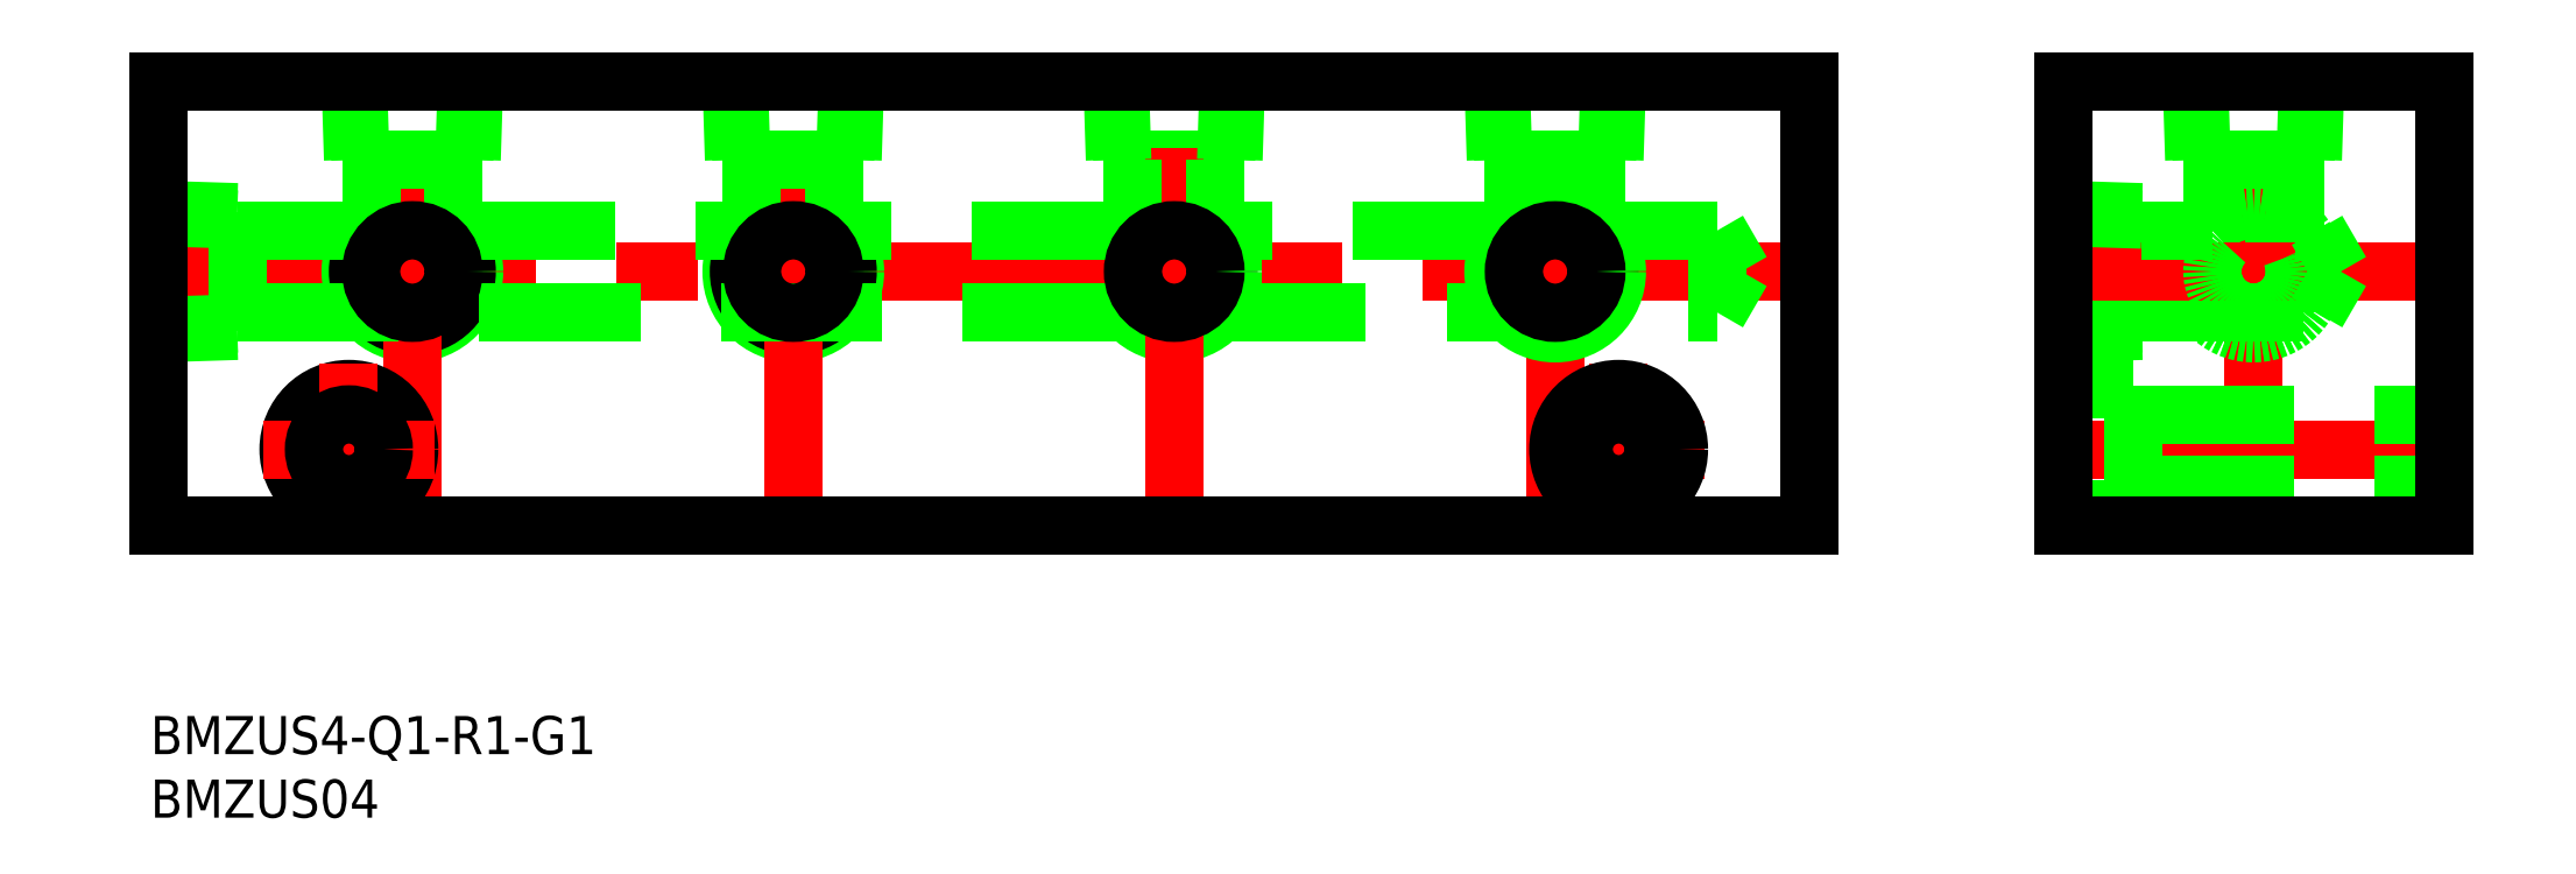
<metadata>
{"format":"dxf","ext":"dxf","renderer":"ezdxf+matplotlib","layout":"modelspace","background":"white","min_lineweight":24,"dpi":150}
</metadata>
<code>
0
SECTION
2
ENTITIES
0
LINE
8
0
10
84.67
20
28.8
30
0
11
75.33
21
28.8
31
0
0
CIRCLE
8
0
10
80
20
20
30
0
40
4.283
0
CIRCLE
8
0
10
80
20
20
30
0
40
4.864
0
LINE
8
CENTER
10
-2
20
20
30
0
11
132
21
20
31
0
0
LINE
8
CENTER
10
80
20
-2
30
0
11
80
21
37
31
0
0
CIRCLE
8
0
10
50
20
20
30
0
40
4.864
0
CIRCLE
8
0
10
50
20
20
30
0
40
4.283
0
LINE
8
CENTER
10
50
20
-2
30
0
11
50
21
37
31
0
0
LINE
8
0
10
6.2
20
24.67
30
0
11
6.2
21
15.33
31
0
0
CIRCLE
8
0
10
20
20
20
30
0
40
4.864
0
CIRCLE
8
0
10
20
20
20
30
0
40
4.283
0
LINE
8
CENTER
10
20
20
-2
30
0
11
20
21
37
31
0
0
LINE
8
0
10
6.2
20
16.75
30
0
11
122.8
21
16.75
31
0
0
CIRCLE
8
0
10
15
20
6
30
0
40
4.75
0
LINE
8
CENTER
10
8.25
20
6
30
0
11
21.75
21
6
31
0
0
LINE
8
0
10
6.2
20
15.91
30
0
11
8.45e-14
21
15.72
31
0
0
LINE
8
0
10
6.2
20
15.33
30
0
11
0
21
15.14
31
0
0
LINE
8
CENTER
10
15
20
-0.75
30
0
11
15
21
12.75
31
0
0
CIRCLE
8
0
10
15
20
6
30
0
40
2.75
0
LINE
8
0
10
23.25
20
23.25
30
0
11
46.75
21
23.25
31
0
0
LINE
8
0
10
6.2
20
23.25
30
0
11
16.75
21
23.25
31
0
0
LINE
8
0
10
0
20
24.86
30
0
11
6.2
21
24.67
31
0
0
LINE
8
0
10
8.55e-14
20
24.28
30
0
11
6.2
21
24.09
31
0
0
LINE
8
0
10
15.91
20
28.8
30
0
11
15.72
21
35
31
0
0
LINE
8
0
10
15.33
20
28.8
30
0
11
15.14
21
35
31
0
0
LINE
8
0
10
24.86
20
35
30
0
11
24.67
21
28.8
31
0
0
LINE
8
0
10
24.28
20
35
30
0
11
24.09
21
28.8
31
0
0
LINE
8
0
10
24.67
20
28.8
30
0
11
15.33
21
28.8
31
0
0
LINE
8
0
10
16.75
20
28.8
30
0
11
16.75
21
23.25
31
0
0
LINE
8
0
10
23.25
20
28.8
30
0
11
23.25
21
23.25
31
0
0
LINE
8
0
10
76.75
20
23.25
30
0
11
53.25
21
23.25
31
0
0
LINE
8
0
10
45.91
20
28.8
30
0
11
45.72
21
35
31
0
0
LINE
8
0
10
45.33
20
28.8
30
0
11
45.14
21
35
31
0
0
LINE
8
0
10
54.86
20
35
30
0
11
54.67
21
28.8
31
0
0
LINE
8
0
10
54.28
20
35
30
0
11
54.09
21
28.8
31
0
0
LINE
8
0
10
54.67
20
28.8
30
0
11
45.33
21
28.8
31
0
0
LINE
8
0
10
46.75
20
28.8
30
0
11
46.75
21
23.25
31
0
0
LINE
8
0
10
53.25
20
28.8
30
0
11
53.25
21
23.25
31
0
0
LINE
8
0
10
75.91
20
28.8
30
0
11
75.72
21
35
31
0
0
LINE
8
0
10
75.33
20
28.8
30
0
11
75.14
21
35
31
0
0
LINE
8
0
10
76.75
20
28.8
30
0
11
76.75
21
23.25
31
0
0
LINE
8
CENTER
10
110
20
-2
30
0
11
110
21
37
31
0
0
CIRCLE
8
0
10
110
20
20
30
0
40
4.283
0
CIRCLE
8
0
10
110
20
20
30
0
40
4.864
0
LINE
8
0
10
170
20
16.75
30
0
11
170
21
23.25
31
0
0
LINE
8
0
10
156.2
20
24.67
30
0
11
156.2
21
15.33
31
0
0
LINE
8
CENTER
10
165
20
-2
30
0
11
165
21
37
31
0
0
CIRCLE
8
0
10
165
20
20
30
0
40
4.283
0
CIRCLE
8
0
10
165
20
20
30
0
40
4.864
0
LINE
8
CENTER
10
148
20
6
30
0
11
182
21
6
31
0
0
LINE
8
0
10
155.5
20
8.75
30
0
11
180
21
8.75
31
0
0
LINE
8
0
10
155.5
20
3.25
30
0
11
180
21
3.25
31
0
0
LINE
8
CENTER
10
115
20
-0.75
30
0
11
115
21
12.75
31
0
0
LINE
8
CENTER
10
108.2
20
6
30
0
11
121.8
21
6
31
0
0
CIRCLE
8
0
10
115
20
6
30
0
40
2.75
0
CIRCLE
8
0
10
115
20
6
30
0
40
4.75
0
LINE
8
0
10
150
20
10.75
30
0
11
155.5
21
10.75
31
0
0
LINE
8
0
10
155.5
20
1.25
30
0
11
150
21
1.25
31
0
0
LINE
8
0
10
156.2
20
15.33
30
0
11
150
21
15.14
31
0
0
LINE
8
0
10
156.2
20
15.91
30
0
11
150
21
15.72
31
0
0
LINE
8
0
10
155.5
20
10.75
30
0
11
155.5
21
1.25
31
0
0
LINE
8
0
10
156.2
20
16.75
30
0
11
170
21
16.75
31
0
0
LINE
8
CENTER
10
148
20
20
30
0
11
182
21
20
31
0
0
LINE
8
0
10
106.8
20
23.25
30
0
11
83.25
21
23.25
31
0
0
LINE
8
0
10
84.86
20
35
30
0
11
84.67
21
28.8
31
0
0
LINE
8
0
10
84.28
20
35
30
0
11
84.09
21
28.8
31
0
0
LINE
8
0
10
83.25
20
28.8
30
0
11
83.25
21
23.25
31
0
0
LINE
8
0
10
105.9
20
28.8
30
0
11
105.7
21
35
31
0
0
LINE
8
0
10
105.3
20
28.8
30
0
11
105.1
21
35
31
0
0
LINE
8
0
10
114.9
20
35
30
0
11
114.7
21
28.8
31
0
0
LINE
8
0
10
114.3
20
35
30
0
11
114.1
21
28.8
31
0
0
LINE
8
0
10
122.8
20
23.25
30
0
11
113.2
21
23.25
31
0
0
LINE
8
0
10
106.8
20
28.8
30
0
11
106.8
21
23.25
31
0
0
LINE
8
0
10
113.2
20
28.8
30
0
11
113.2
21
23.25
31
0
0
LINE
8
0
10
114.7
20
28.8
30
0
11
105.3
21
28.8
31
0
0
LINE
8
0
10
150
20
24.28
30
0
11
156.2
21
24.09
31
0
0
LINE
8
0
10
150
20
24.86
30
0
11
156.2
21
24.67
31
0
0
LINE
8
0
10
160.9
20
28.8
30
0
11
160.7
21
35
31
0
0
LINE
8
0
10
160.3
20
28.8
30
0
11
160.1
21
35
31
0
0
LINE
8
0
10
169.9
20
35
30
0
11
169.7
21
28.8
31
0
0
LINE
8
0
10
169.3
20
35
30
0
11
169.1
21
28.8
31
0
0
LINE
8
0
10
169.7
20
28.8
30
0
11
160.3
21
28.8
31
0
0
LINE
8
0
10
161.8
20
28.8
30
0
11
161.8
21
23.25
31
0
0
LINE
8
0
10
156.2
20
23.25
30
0
11
161.8
21
23.25
31
0
0
LINE
8
0
10
168.2
20
28.8
30
0
11
168.2
21
23.25
31
0
0
LINE
8
0
10
168.2
20
23.25
30
0
11
170
21
23.25
31
0
0
LINE
8
0
10
122.8
20
16.75
30
0
11
122.8
21
23.25
31
0
0
CIRCLE
8
0
10
20
20
20
30
0
40
3.25
0
CIRCLE
8
0
10
50
20
20
30
0
40
3.25
0
CIRCLE
8
0
10
80
20
20
30
0
40
3.25
0
CIRCLE
8
0
10
110
20
20
30
0
40
3.25
0
LINE
8
0
10
130
20
0
30
0
11
0
21
0
31
0
0
LINE
8
0
10
0
20
0
30
0
11
0
21
35
31
0
0
LINE
8
0
10
0
20
35
30
0
11
130
21
35
31
0
0
LINE
8
0
10
130
20
35
30
0
11
130
21
0
31
0
0
LINE
8
0
10
150
20
0
30
0
11
180
21
0
31
0
0
LINE
8
0
10
180
20
0
30
0
11
180
21
35
31
0
0
LINE
8
0
10
180
20
35
30
0
11
150
21
35
31
0
0
LINE
8
0
10
150
20
35
30
0
11
150
21
0
31
0
0
CIRCLE
8
0
10
165
20
20
30
0
40
3.25
0
INSERT
8
0
2
*U2
10
0
20
0
30
0
0
INSERT
8
0
2
*U3
10
0
20
0
30
0
0
LINE
8
0
10
170
20
23.25
30
0
11
171.9
21
20
31
0
0
LINE
8
0
10
170
20
16.75
30
0
11
171.9
21
20
31
0
0
LINE
8
0
10
122.8
20
23.25
30
0
11
124.7
21
20
31
0
0
LINE
8
0
10
122.8
20
16.75
30
0
11
124.7
21
20
31
0
0
VIEWPORT
8
0
10
122.5
20
133.6
30
0
40
322
41
265
68
     1
69
     1
0
VIEWPORT
8
DEFPOINTS
10
122.5
20
102
30
0
40
239.8
41
200.1
68
     2
69
     2
0
ENDSEC
0
EOF

</code>
